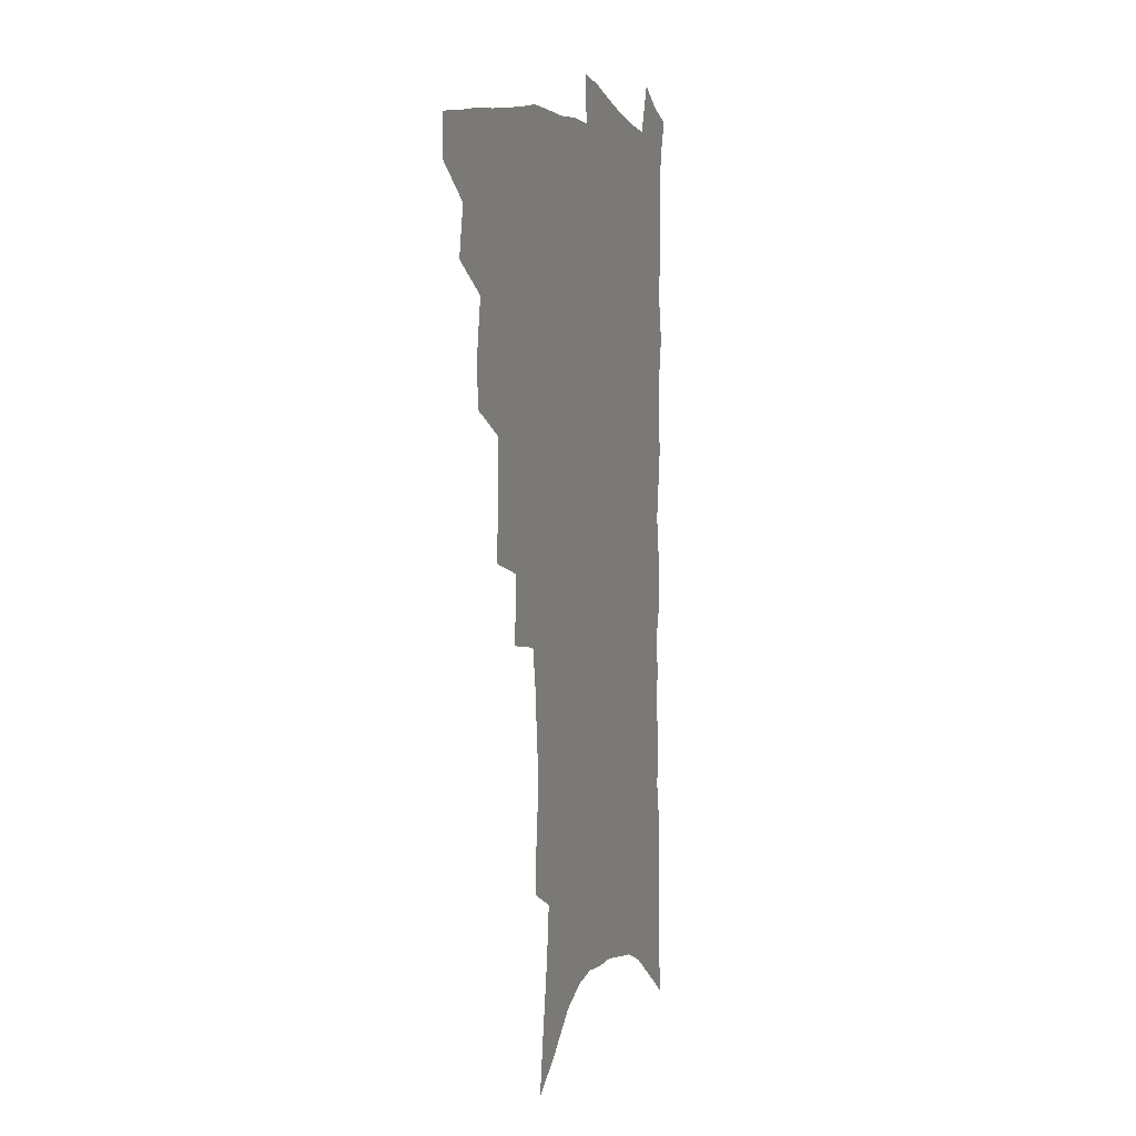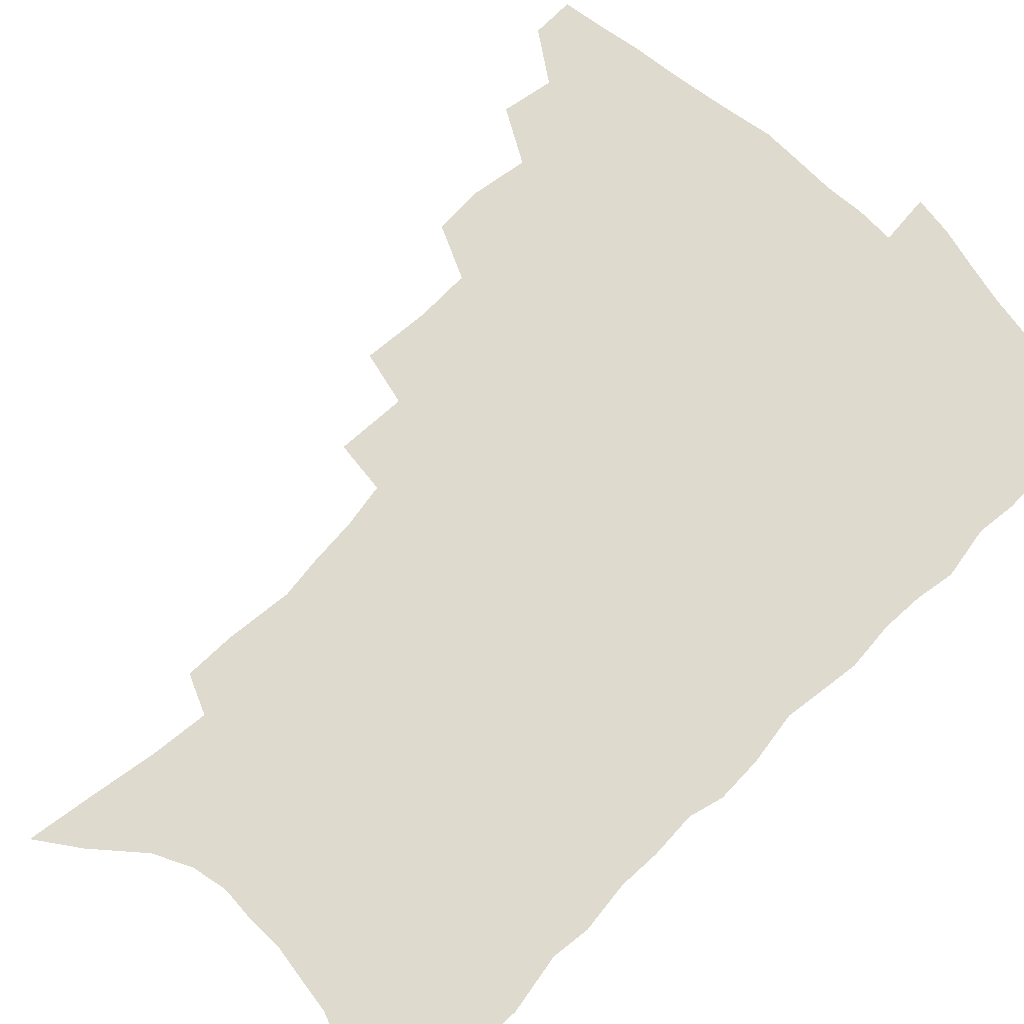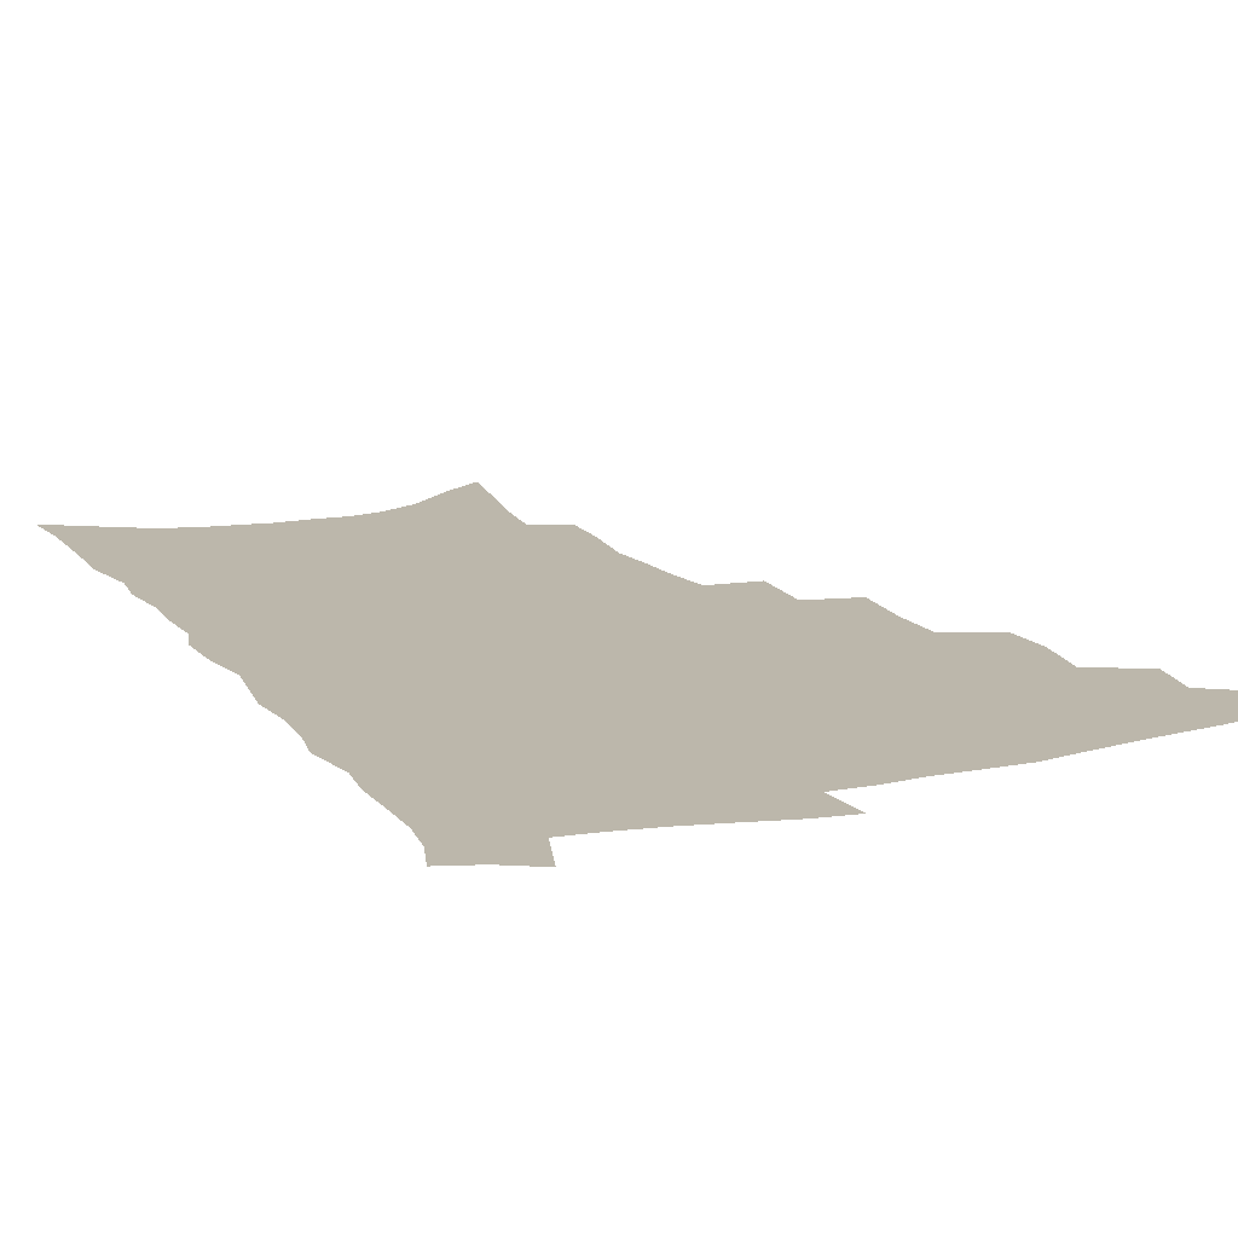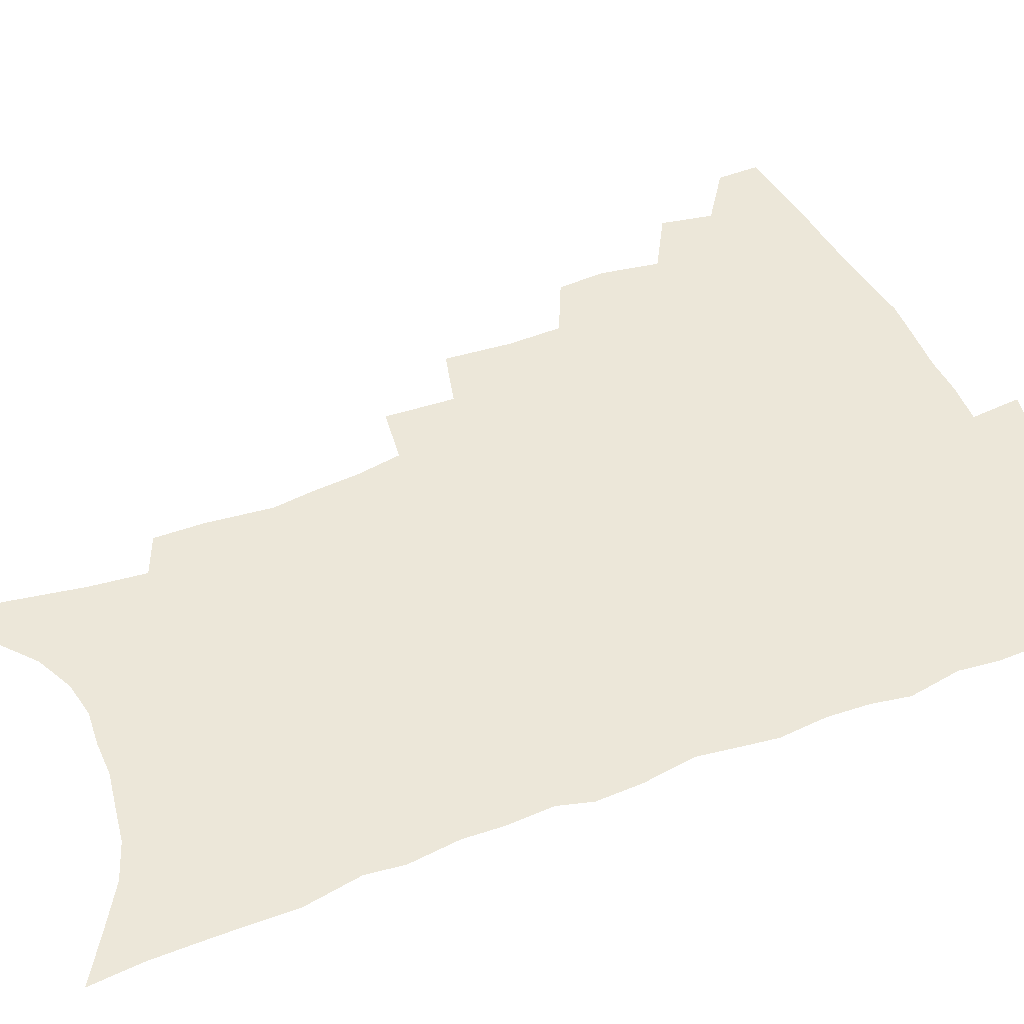
<metadata>
{"format":"obj","ext":"obj","renderer":"f3d","projection":"perspective","resolution":1024,"background":"white","views":[{"elev":3.3,"azim":-71.2,"up":"+Y"},{"elev":71.1,"azim":45.0,"up":"+Z"},{"elev":14.4,"azim":156.2,"up":"+Z"},{"elev":49.8,"azim":67.5,"up":"+Z"}]}
</metadata>
<code>
v 469.2 485.4 0
v 469 500.8 0
v 483.6 454.4 0
v 487 473.1 0
v 486.2 488.3 0
v 484.9 503.1 0
v 500.4 405.3 0
v 499.5 422.6 0
v 502.8 443.5 0
v 503.5 460.4 0
v 503.8 476 0
v 501.7 490.7 0
v 499.3 505.7 0
v 518.1 352.6 0
v 520 377 0
v 519.6 396.4 0
v 521.2 416.9 0
v 520.5 432.9 0
v 521 449.5 0
v 521.5 464.9 0
v 519.1 478.4 0
v 517.2 492.5 0
v 514.6 507.4 0
v 536.1 322.6 0
v 537.5 347.9 0
v 536.8 368 0
v 536.8 387.4 0
v 536.4 404.8 0
v 535.1 419.5 0
v 534.4 434.5 0
v 535.2 451.4 0
v 535 466.3 0
v 533.4 480.3 0
v 531.5 494.5 0
v 529.1 509.5 0
v 558.2 229.9 0
v 558.5 248 0
v 561 272.3 0
v 559.2 286.9 0
v 557.8 304.5 0
v 555.1 320.4 0
v 553.4 339.2 0
v 552.3 357.7 0
v 551.3 375.1 0
v 551.3 393.3 0
v 550.2 408 0
v 549.6 423.3 0
v 550.4 439.8 0
v 549.5 453.7 0
v 549.4 468.1 0
v 547.4 482.2 0
v 545.8 496.4 0
v 543.4 511.7 0
v 562.4 154.6 0
v 566 178.3 0
v 570 203 0
v 572.2 223.7 0
v 572.5 242.1 0
v 572.7 260.7 0
v 572.4 278.7 0
v 571.9 297.6 0
v 569.8 312.7 0
v 568.6 330.4 0
v 566.5 345.6 0
v 566.2 364.5 0
v 565.6 381.6 0
v 563.9 395.3 0
v 564.6 412.4 0
v 564.6 428 0
v 564 442 0
v 564.1 456.5 0
v 562.7 469.7 0
v 562.3 483.3 0
v 560.4 497.5 0
v 557.7 514.3 0
v 577.5 165.2 0
v 579.5 186 0
v 585.4 215.8 0
v 585.9 234.6 0
v 585.9 252.7 0
v 584.4 266.8 0
v 584.2 285.2 0
v 584.1 305.7 0
v 582.9 321.6 0
v 581.2 336.4 0
v 580.3 353.5 0
v 578.9 368.3 0
v 579 386.3 0
v 578.6 401.2 0
v 577.5 414.4 0
v 578 430.6 0
v 577.8 444.3 0
v 577.3 457.6 0
v 576.5 470.7 0
v 576.2 484.1 0
v 574.5 498.6 0
v 572.8 514.1 0
v 594.2 179.7 0
v 597.3 204.5 0
v 597.6 221.8 0
v 597.7 239.8 0
v 597.5 258.2 0
v 596.8 274.7 0
v 596.2 291.7 0
v 595.1 306.8 0
v 594.7 327.6 0
v 593.2 339.6 0
v 592.6 357.1 0
v 591.7 372.3 0
v 591.2 387 0
v 591.3 403.6 0
v 590.7 417 0
v 590.6 431 0
v 590.7 445.2 0
v 590.4 458.2 0
v 590.2 471.5 0
v 589.7 485 0
v 588.6 499.3 0
v 587.7 513.9 0
v 607.6 186.2 0
v 609.2 207.9 0
v 609.7 227.4 0
v 609.3 244.4 0
v 608.5 259.6 0
v 607.6 274.3 0
v 607.5 294.9 0
v 607 312.8 0
v 606 327.3 0
v 605.1 343 0
v 604.7 360.3 0
v 604.1 375.2 0
v 603.6 389.3 0
v 603.5 404.6 0
v 603.6 419.2 0
v 603.5 432.6 0
v 603.6 446 0
v 603.6 458.8 0
v 603.7 471.9 0
v 603.8 485 0
v 603.3 498.7 0
v 601.8 515.1 0
v 620.3 188.7 0
v 621 211 0
v 620.9 228.8 0
v 620.6 246.1 0
v 620.3 265 0
v 619.6 282.2 0
v 618.9 294.7 0
v 618.1 316 0
v 617.5 329.2 0
v 616.9 346.1 0
v 616.4 360.9 0
v 616.1 375.2 0
v 615.9 391.4 0
v 615.8 405.9 0
v 615.8 419.8 0
v 616 433 0
v 616.1 445.7 0
v 616.5 458.9 0
v 617.3 472.2 0
v 617.4 484.8 0
v 617.1 498.5 0
v 616 514.7 0
v 614.4 533.1 0
v 632.9 187.8 0
v 632.7 210.5 0
v 632.4 232.8 0
v 632.1 247.7 0
v 631.5 266.1 0
v 630.9 280.8 0
v 630.2 298.5 0
v 629.5 314.3 0
v 628.9 330.4 0
v 628.3 347.2 0
v 628.2 360.2 0
v 627.9 376.2 0
v 627.8 391 0
v 627.8 405.4 0
v 627.8 419.3 0
v 628.4 434.5 0
v 628.8 446.3 0
v 629.3 458.7 0
v 629.9 471.8 0
v 630.4 484.5 0
v 630.6 497.9 0
v 630.2 513.5 0
v 628.9 531.1 0
v 645.6 188.1 0
v 644.6 211.6 0
v 644.6 227.9 0
v 643.8 245.7 0
v 642.7 265.3 0
v 642.2 281.2 0
v 641.3 298.9 0
v 640.7 315.3 0
v 640.8 328.6 0
v 640 345.3 0
v 639.7 361 0
v 639.8 375.1 0
v 639.7 390 0
v 639.8 404.4 0
v 639.8 419.8 0
v 640.5 432.6 0
v 641.1 445.2 0
v 641.8 458.1 0
v 642.4 471.4 0
v 643.2 483.9 0
v 644.1 496.9 0
v 645.5 509.5 0
v 644.1 527.3 0
v 658.5 186.1 0
v 657.1 207.6 0
v 655.9 228.2 0
v 655.7 243.2 0
v 654 264 0
v 654.1 278.2 0
v 652.5 298.2 0
v 652.2 313.3 0
v 652.2 327.6 0
v 651.7 343.7 0
v 651.4 359.3 0
v 652.2 372.3 0
v 652 387.7 0
v 652.6 400.9 0
v 652 417.5 0
v 652.7 430.8 0
v 653.8 443.1 0
v 654.2 457.2 0
v 654.9 470.4 0
v 656.1 482.9 0
v 657.2 495.8 0
v 658.3 508.8 0
v 658.9 523.8 0
v 671.2 184.3 0
v 669.8 204.3 0
v 668.4 223.8 0
v 667.6 241.2 0
v 666.8 258.5 0
v 665.8 276.2 0
v 664.5 294.3 0
v 663.7 310.5 0
v 664.4 324.2 0
v 663.7 340.9 0
v 664.6 354.3 0
v 664.5 369.4 0
v 663.9 385.8 0
v 664.8 399 0
v 664 415.6 0
v 665.2 428.4 0
v 666 441.9 0
v 667.3 454.8 0
v 667.7 468.6 0
v 668.6 482.1 0
v 670.4 494.6 0
v 671.8 507.9 0
v 673.5 521.3 0
v 684.5 179.4 0
v 683.7 197.4 0
v 682.1 217 0
v 680.2 236.8 0
v 679 254.6 0
v 678.5 271.1 0
v 677.3 288.7 0
v 678 302.8 0
v 676.1 321.5 0
v 677.1 335.2 0
v 676.6 351.2 0
v 677.4 365.1 0
v 676.7 381.5 0
v 677.8 395.2 0
v 678 410.2 0
v 678.4 424.6 0
v 678.7 439.1 0
v 680.5 452 0
v 680.2 467.4 0
v 681.8 480 0
v 683.2 493 0
v 685.5 506.1 0
v 687.6 519.9 0
v 693.9 539.4 0
v 700.2 169.6 0
v 698.7 188.8 0
v 697.6 207.2 0
v 696.5 225.3 0
v 693.5 246.1 0
v 693.1 262.6 0
v 691.9 280.1 0
v 691 297 0
v 691.3 312.2 0
v 691.9 326.9 0
v 693 341.2 0
v 691.5 358.6 0
v 691.9 373.6 0
v 693.5 387.2 0
v 692.9 403.3 0
v 694.4 417.3 0
v 692.8 434.3 0
v 695.5 447 0
v 693.9 463.8 0
v 694.7 477.5 0
v 697 490.4 0
v 699 503.8 0
v 700.8 517.2 0
v 706.3 531.9 0
v 716.3 159.3 0
v 714.7 178.5 0
v 714.6 195.2 0
v 714.6 211.6 0
v 715 227.8 0
v 711.3 248.9 0
v 712.9 263 0
v 710.7 281.5 0
v 711.4 296.5 0
v 710.5 313.3 0
v 713.8 325.7 0
v 713.3 342.3 0
v 710.4 361.6 0
v 712.2 375.5 0
v 714.1 389.8 0
v 712.5 407.4 0
v 713.3 422.7 0
v 715.6 436.5 0
v 712.4 455.5 0
v 713.9 469.8 0
v 713.5 485.3 0
v 713.4 500.9 0
v 715.1 514.5 0
v 719.2 527.4 0
f 4 5 1
f 1 5 2
f 5 6 2
f 9 10 3
f 3 10 4
f 10 11 4
f 4 11 5
f 11 12 5
f 5 12 6
f 12 13 6
f 16 17 7
f 7 17 8
f 17 18 8
f 8 18 9
f 18 19 9
f 9 19 10
f 19 20 10
f 10 20 11
f 20 21 11
f 11 21 12
f 21 22 12
f 12 22 13
f 22 23 13
f 25 26 14
f 14 26 15
f 26 27 15
f 15 27 16
f 27 28 16
f 16 28 17
f 28 29 17
f 17 29 18
f 29 30 18
f 18 30 19
f 30 31 19
f 19 31 20
f 31 32 20
f 20 32 21
f 32 33 21
f 21 33 22
f 33 34 22
f 22 34 23
f 34 35 23
f 41 42 24
f 24 42 25
f 42 43 25
f 25 43 26
f 43 44 26
f 26 44 27
f 44 45 27
f 27 45 28
f 45 46 28
f 28 46 29
f 46 47 29
f 29 47 30
f 47 48 30
f 30 48 31
f 48 49 31
f 31 49 32
f 49 50 32
f 32 50 33
f 50 51 33
f 33 51 34
f 51 52 34
f 34 52 35
f 52 53 35
f 57 58 36
f 36 58 37
f 58 59 37
f 37 59 38
f 59 60 38
f 38 60 39
f 60 61 39
f 39 61 40
f 61 62 40
f 40 62 41
f 62 63 41
f 41 63 42
f 63 64 42
f 42 64 43
f 64 65 43
f 43 65 44
f 65 66 44
f 44 66 45
f 66 67 45
f 45 67 46
f 67 68 46
f 46 68 47
f 68 69 47
f 47 69 48
f 69 70 48
f 48 70 49
f 70 71 49
f 49 71 50
f 71 72 50
f 50 72 51
f 72 73 51
f 51 73 52
f 73 74 52
f 52 74 53
f 74 75 53
f 54 76 55
f 76 77 55
f 55 77 56
f 77 78 56
f 56 78 57
f 78 79 57
f 57 79 58
f 79 80 58
f 58 80 59
f 80 81 59
f 59 81 60
f 81 82 60
f 60 82 61
f 82 83 61
f 61 83 62
f 83 84 62
f 62 84 63
f 84 85 63
f 63 85 64
f 85 86 64
f 64 86 65
f 86 87 65
f 65 87 66
f 87 88 66
f 66 88 67
f 88 89 67
f 67 89 68
f 89 90 68
f 68 90 69
f 90 91 69
f 69 91 70
f 91 92 70
f 70 92 71
f 92 93 71
f 71 93 72
f 93 94 72
f 72 94 73
f 94 95 73
f 73 95 74
f 95 96 74
f 74 96 75
f 96 97 75
f 76 98 77
f 98 99 77
f 77 99 78
f 99 100 78
f 78 100 79
f 100 101 79
f 79 101 80
f 101 102 80
f 80 102 81
f 102 103 81
f 81 103 82
f 103 104 82
f 82 104 83
f 104 105 83
f 83 105 84
f 105 106 84
f 84 106 85
f 106 107 85
f 85 107 86
f 107 108 86
f 86 108 87
f 108 109 87
f 87 109 88
f 109 110 88
f 88 110 89
f 110 111 89
f 89 111 90
f 111 112 90
f 90 112 91
f 112 113 91
f 91 113 92
f 113 114 92
f 92 114 93
f 114 115 93
f 93 115 94
f 115 116 94
f 94 116 95
f 116 117 95
f 95 117 96
f 117 118 96
f 96 118 97
f 118 119 97
f 98 120 99
f 120 121 99
f 99 121 100
f 121 122 100
f 100 122 101
f 122 123 101
f 101 123 102
f 123 124 102
f 102 124 103
f 124 125 103
f 103 125 104
f 125 126 104
f 104 126 105
f 126 127 105
f 105 127 106
f 127 128 106
f 106 128 107
f 128 129 107
f 107 129 108
f 129 130 108
f 108 130 109
f 130 131 109
f 109 131 110
f 131 132 110
f 110 132 111
f 132 133 111
f 111 133 112
f 133 134 112
f 112 134 113
f 134 135 113
f 113 135 114
f 135 136 114
f 114 136 115
f 136 137 115
f 115 137 116
f 137 138 116
f 116 138 117
f 138 139 117
f 117 139 118
f 139 140 118
f 118 140 119
f 140 141 119
f 120 142 121
f 142 143 121
f 121 143 122
f 143 144 122
f 122 144 123
f 144 145 123
f 123 145 124
f 145 146 124
f 124 146 125
f 146 147 125
f 125 147 126
f 147 148 126
f 126 148 127
f 148 149 127
f 127 149 128
f 149 150 128
f 128 150 129
f 150 151 129
f 129 151 130
f 151 152 130
f 130 152 131
f 152 153 131
f 131 153 132
f 153 154 132
f 132 154 133
f 154 155 133
f 133 155 134
f 155 156 134
f 134 156 135
f 156 157 135
f 135 157 136
f 157 158 136
f 136 158 137
f 158 159 137
f 137 159 138
f 159 160 138
f 138 160 139
f 160 161 139
f 139 161 140
f 161 162 140
f 140 162 141
f 162 163 141
f 142 165 143
f 165 166 143
f 143 166 144
f 166 167 144
f 144 167 145
f 167 168 145
f 145 168 146
f 168 169 146
f 146 169 147
f 169 170 147
f 147 170 148
f 170 171 148
f 148 171 149
f 171 172 149
f 149 172 150
f 172 173 150
f 150 173 151
f 173 174 151
f 151 174 152
f 174 175 152
f 152 175 153
f 175 176 153
f 153 176 154
f 176 177 154
f 154 177 155
f 177 178 155
f 155 178 156
f 178 179 156
f 156 179 157
f 179 180 157
f 157 180 158
f 180 181 158
f 158 181 159
f 181 182 159
f 159 182 160
f 182 183 160
f 160 183 161
f 183 184 161
f 161 184 162
f 184 185 162
f 162 185 163
f 185 186 163
f 163 186 164
f 186 187 164
f 165 188 166
f 188 189 166
f 166 189 167
f 189 190 167
f 167 190 168
f 190 191 168
f 168 191 169
f 191 192 169
f 169 192 170
f 192 193 170
f 170 193 171
f 193 194 171
f 171 194 172
f 194 195 172
f 172 195 173
f 195 196 173
f 173 196 174
f 196 197 174
f 174 197 175
f 197 198 175
f 175 198 176
f 198 199 176
f 176 199 177
f 199 200 177
f 177 200 178
f 200 201 178
f 178 201 179
f 201 202 179
f 179 202 180
f 202 203 180
f 180 203 181
f 203 204 181
f 181 204 182
f 204 205 182
f 182 205 183
f 205 206 183
f 183 206 184
f 206 207 184
f 184 207 185
f 207 208 185
f 185 208 186
f 208 209 186
f 186 209 187
f 209 210 187
f 188 211 189
f 211 212 189
f 189 212 190
f 212 213 190
f 190 213 191
f 213 214 191
f 191 214 192
f 214 215 192
f 192 215 193
f 215 216 193
f 193 216 194
f 216 217 194
f 194 217 195
f 217 218 195
f 195 218 196
f 218 219 196
f 196 219 197
f 219 220 197
f 197 220 198
f 220 221 198
f 198 221 199
f 221 222 199
f 199 222 200
f 222 223 200
f 200 223 201
f 223 224 201
f 201 224 202
f 224 225 202
f 202 225 203
f 225 226 203
f 203 226 204
f 226 227 204
f 204 227 205
f 227 228 205
f 205 228 206
f 228 229 206
f 206 229 207
f 229 230 207
f 207 230 208
f 230 231 208
f 208 231 209
f 231 232 209
f 209 232 210
f 232 233 210
f 211 234 212
f 234 235 212
f 212 235 213
f 235 236 213
f 213 236 214
f 236 237 214
f 214 237 215
f 237 238 215
f 215 238 216
f 238 239 216
f 216 239 217
f 239 240 217
f 217 240 218
f 240 241 218
f 218 241 219
f 241 242 219
f 219 242 220
f 242 243 220
f 220 243 221
f 243 244 221
f 221 244 222
f 244 245 222
f 222 245 223
f 245 246 223
f 223 246 224
f 246 247 224
f 224 247 225
f 247 248 225
f 225 248 226
f 248 249 226
f 226 249 227
f 249 250 227
f 227 250 228
f 250 251 228
f 228 251 229
f 251 252 229
f 229 252 230
f 252 253 230
f 230 253 231
f 253 254 231
f 231 254 232
f 254 255 232
f 232 255 233
f 255 256 233
f 234 257 235
f 257 258 235
f 235 258 236
f 258 259 236
f 236 259 237
f 259 260 237
f 237 260 238
f 260 261 238
f 238 261 239
f 261 262 239
f 239 262 240
f 262 263 240
f 240 263 241
f 263 264 241
f 241 264 242
f 264 265 242
f 242 265 243
f 265 266 243
f 243 266 244
f 266 267 244
f 244 267 245
f 267 268 245
f 245 268 246
f 268 269 246
f 246 269 247
f 269 270 247
f 247 270 248
f 270 271 248
f 248 271 249
f 271 272 249
f 249 272 250
f 272 273 250
f 250 273 251
f 273 274 251
f 251 274 252
f 274 275 252
f 252 275 253
f 275 276 253
f 253 276 254
f 276 277 254
f 254 277 255
f 277 278 255
f 255 278 256
f 278 279 256
f 257 281 258
f 281 282 258
f 258 282 259
f 282 283 259
f 259 283 260
f 283 284 260
f 260 284 261
f 284 285 261
f 261 285 262
f 285 286 262
f 262 286 263
f 286 287 263
f 263 287 264
f 287 288 264
f 264 288 265
f 288 289 265
f 265 289 266
f 289 290 266
f 266 290 267
f 290 291 267
f 267 291 268
f 291 292 268
f 268 292 269
f 292 293 269
f 269 293 270
f 293 294 270
f 270 294 271
f 294 295 271
f 271 295 272
f 295 296 272
f 272 296 273
f 296 297 273
f 273 297 274
f 297 298 274
f 274 298 275
f 298 299 275
f 275 299 276
f 299 300 276
f 276 300 277
f 300 301 277
f 277 301 278
f 301 302 278
f 278 302 279
f 302 303 279
f 279 303 280
f 303 304 280
f 281 305 282
f 305 306 282
f 282 306 283
f 306 307 283
f 283 307 284
f 307 308 284
f 284 308 285
f 308 309 285
f 285 309 286
f 309 310 286
f 286 310 287
f 310 311 287
f 287 311 288
f 311 312 288
f 288 312 289
f 312 313 289
f 289 313 290
f 313 314 290
f 290 314 291
f 314 315 291
f 291 315 292
f 315 316 292
f 292 316 293
f 316 317 293
f 293 317 294
f 317 318 294
f 294 318 295
f 318 319 295
f 295 319 296
f 319 320 296
f 296 320 297
f 320 321 297
f 297 321 298
f 321 322 298
f 298 322 299
f 322 323 299
f 299 323 300
f 323 324 300
f 300 324 301
f 324 325 301
f 301 325 302
f 325 326 302
f 302 326 303
f 326 327 303
f 303 327 304
f 327 328 304

</code>
